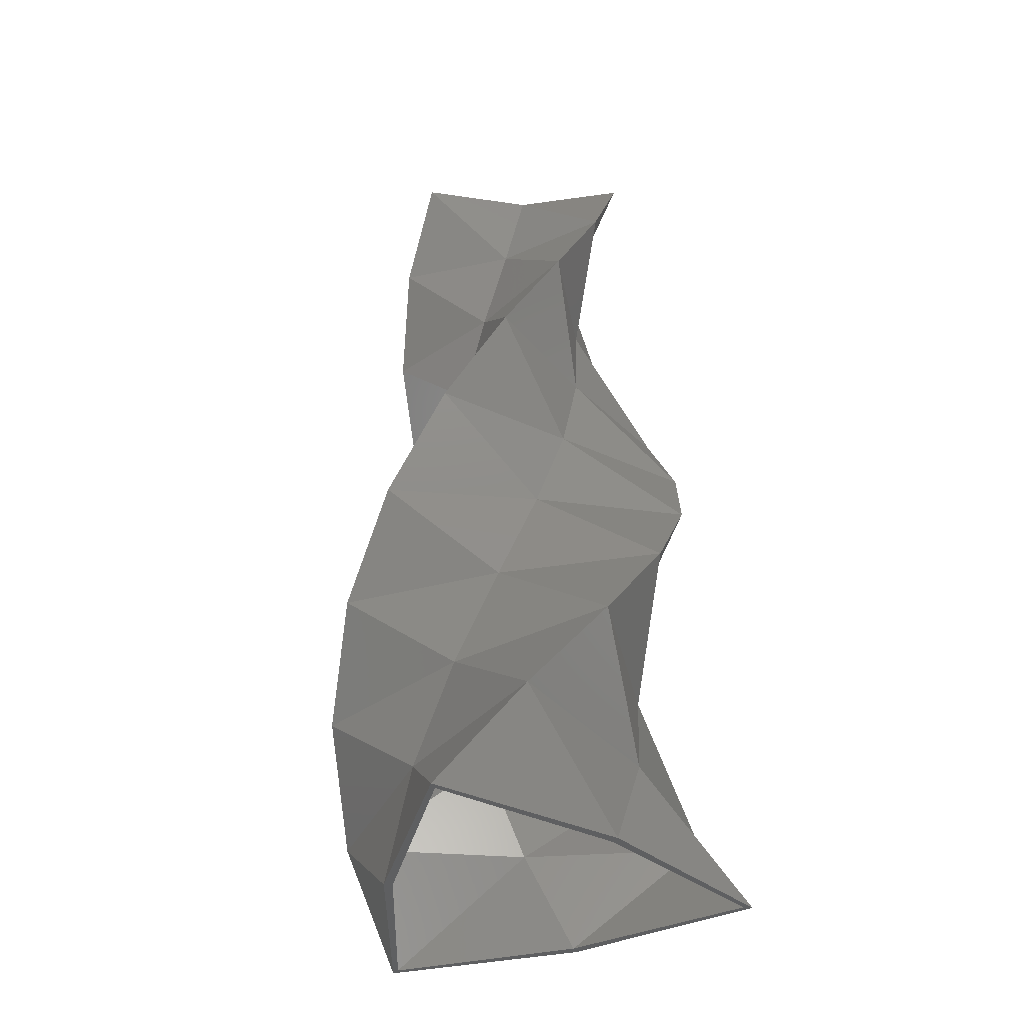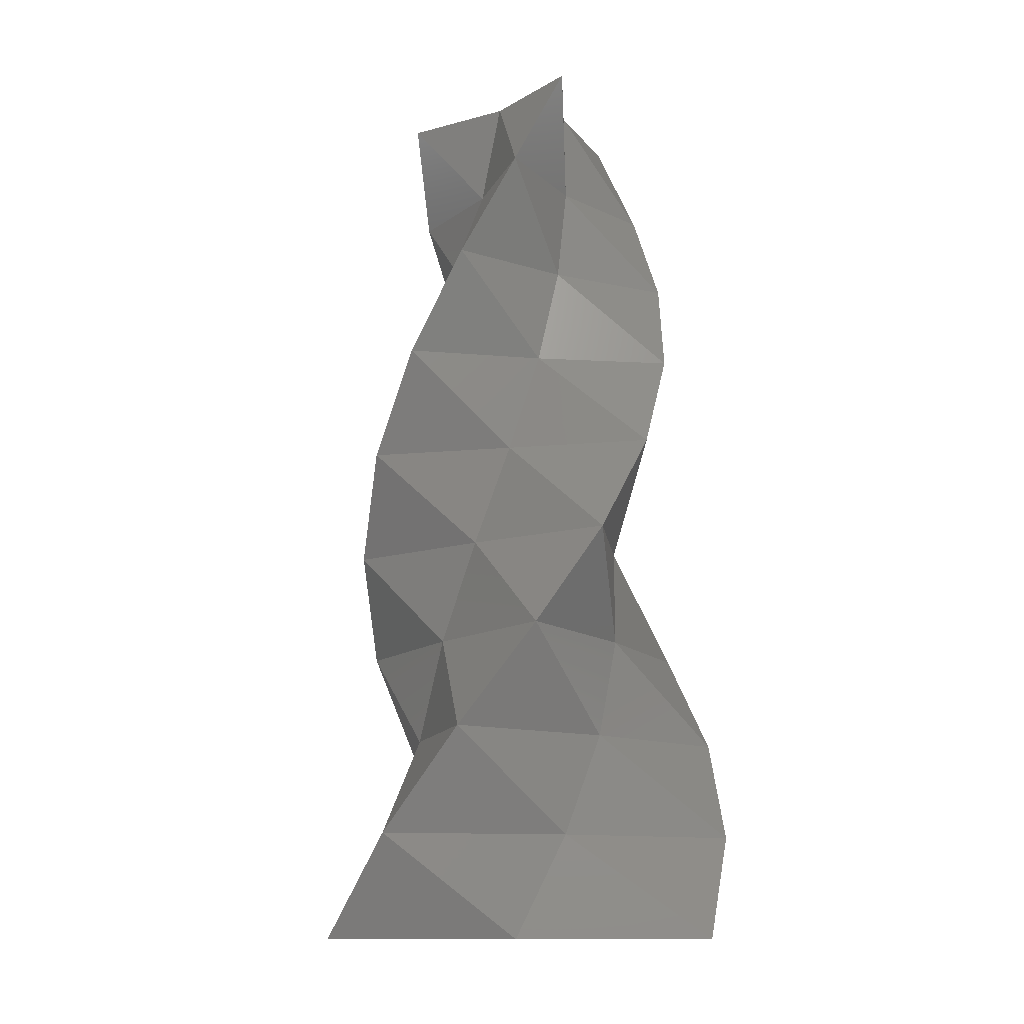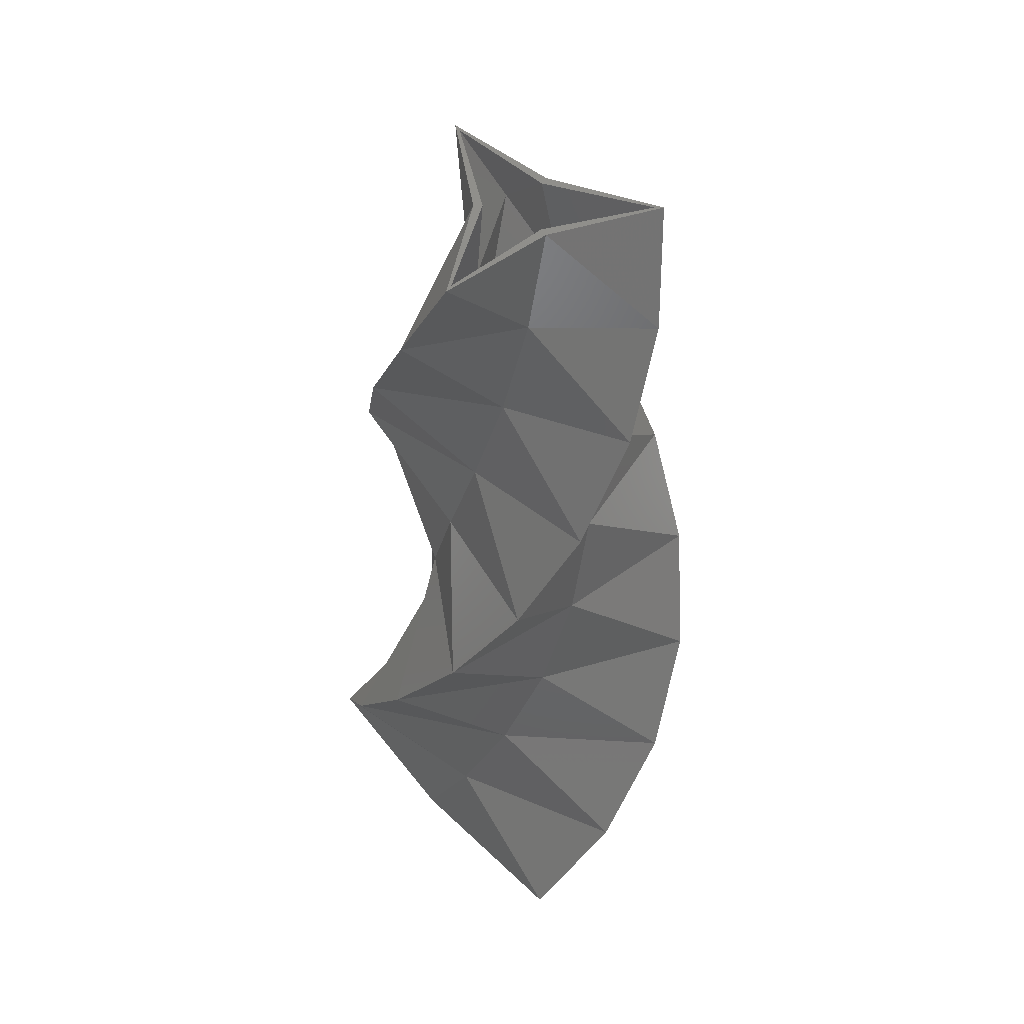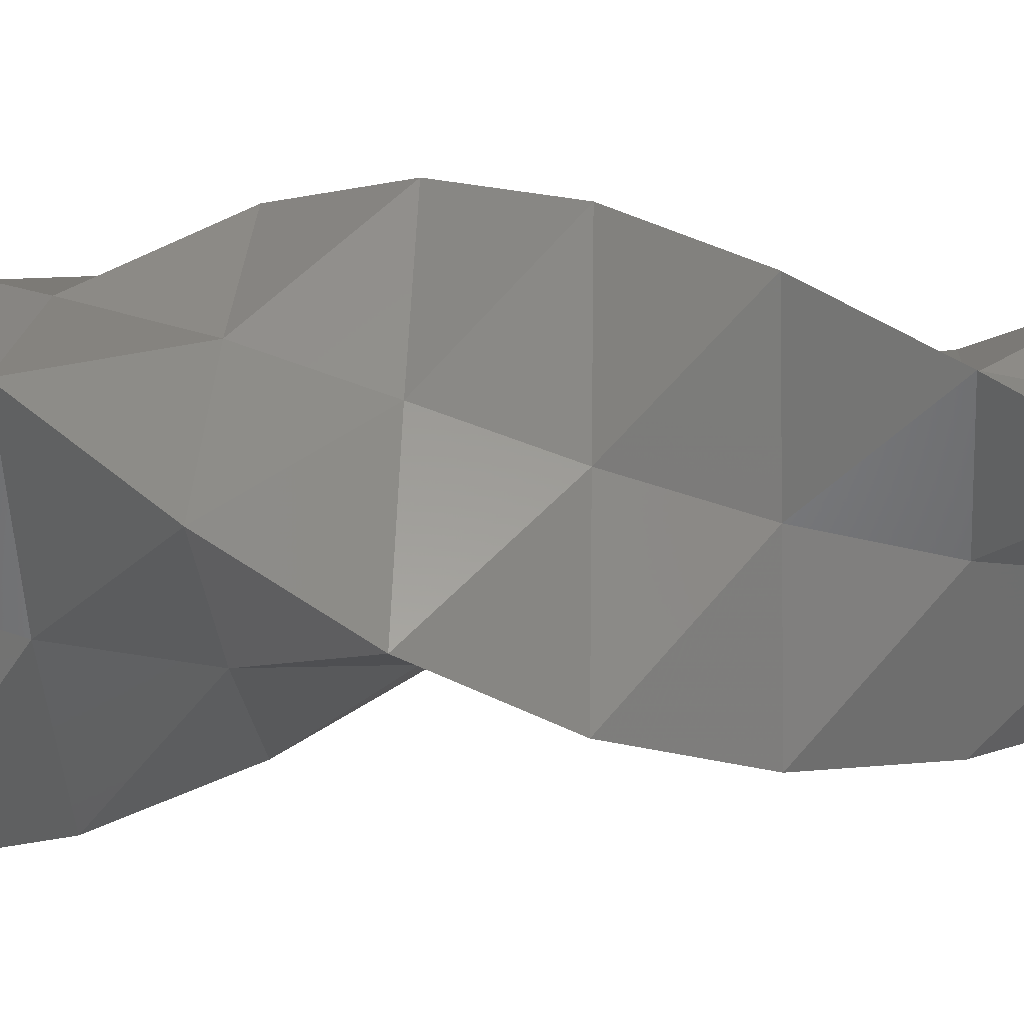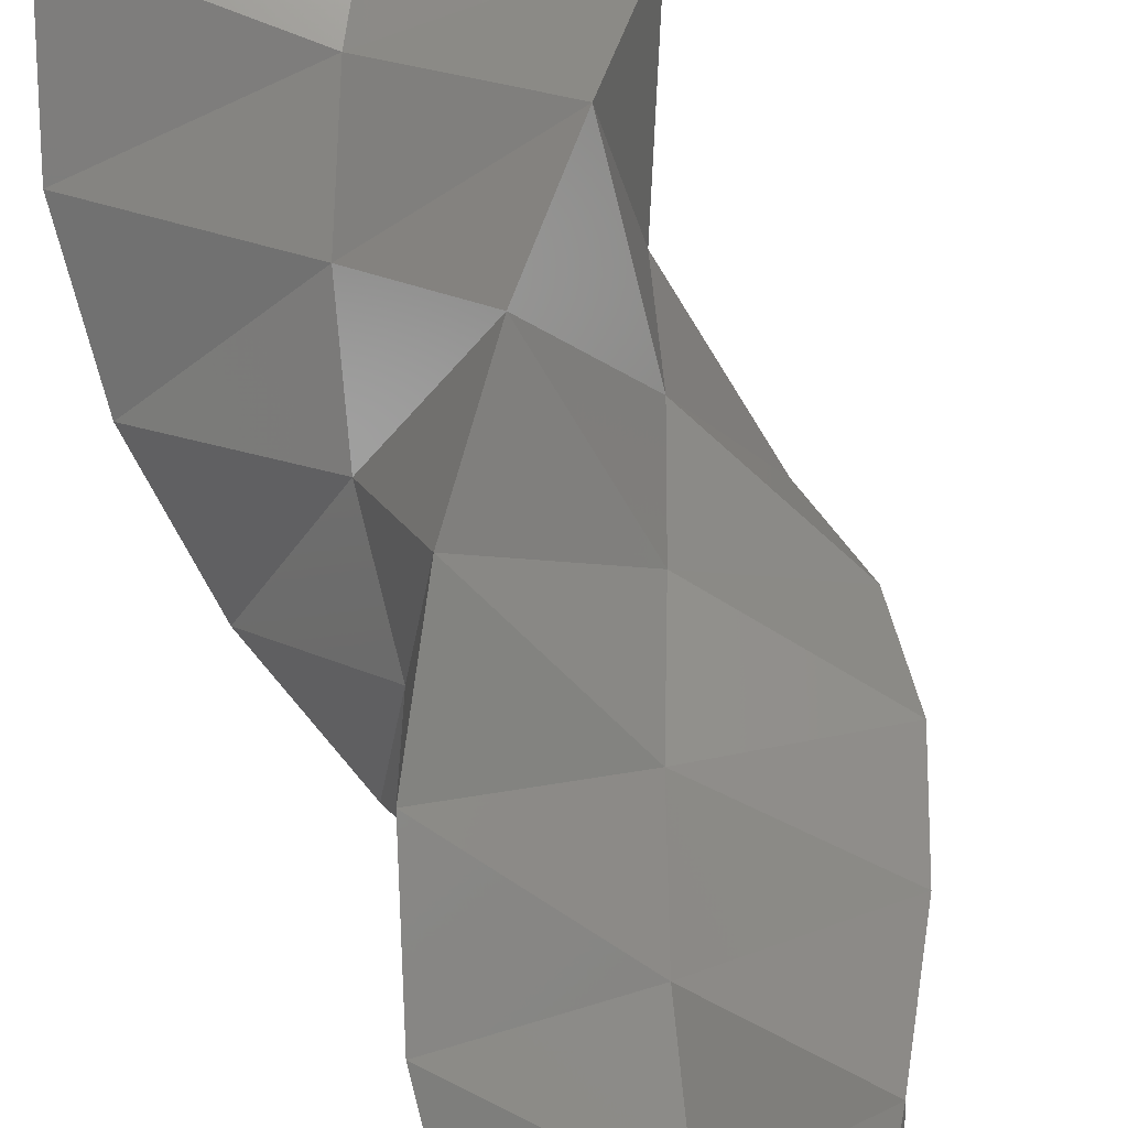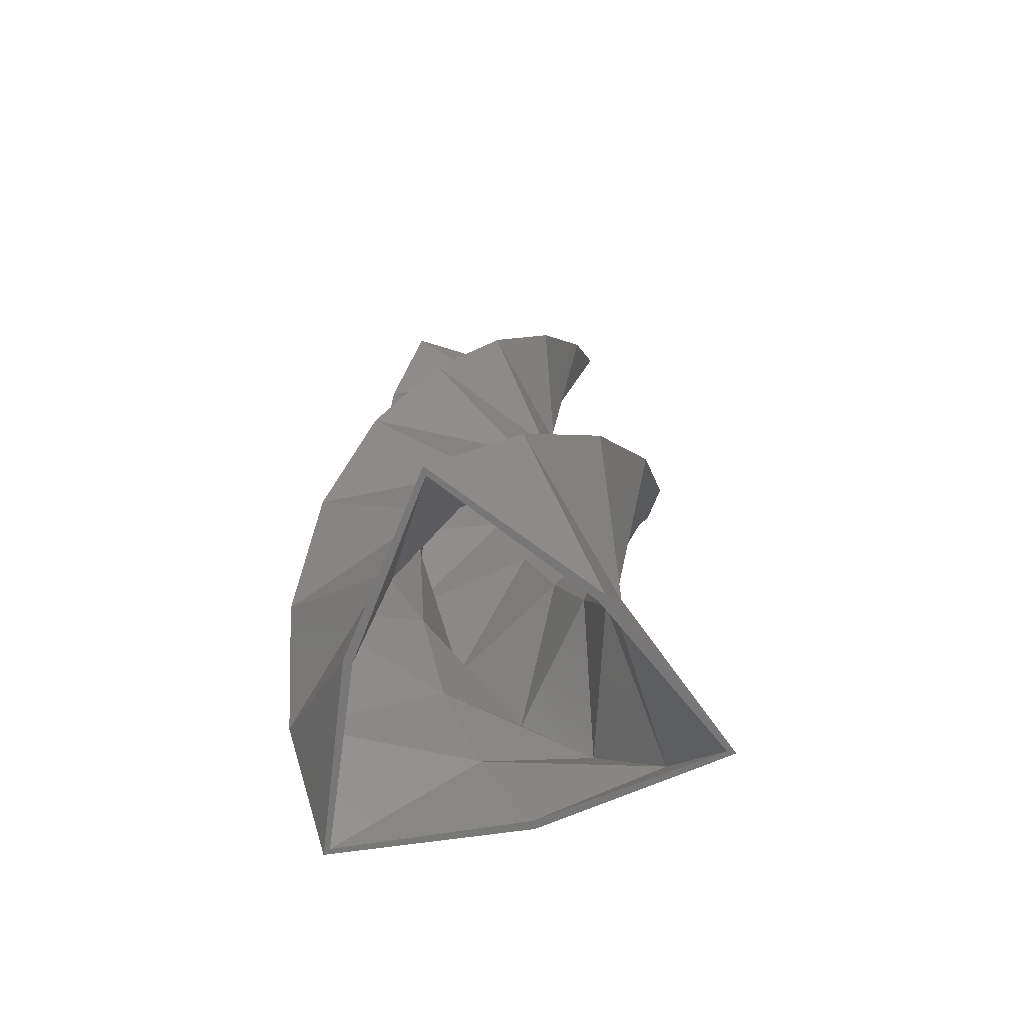
<metadata>
{"format":"stl","ext":"stl","renderer":"f3d","projection":"perspective","resolution":1024,"background":"white","views":[{"elev":-38.7,"azim":112.3,"up":"+Z"},{"elev":-12.6,"azim":155.2,"up":"+Z"},{"elev":51.0,"azim":-156.5,"up":"+Z"},{"elev":-2.6,"azim":-85.4,"up":"+Y"},{"elev":65.1,"azim":-16.3,"up":"+Y"},{"elev":-70.0,"azim":-14.5,"up":"+Z"}]}
</metadata>
<code>
# stl→obj: 120 verts, 240 faces
v 572.8 237.3 300
v 650 0 0
v 200 346.4 0
v 48.29 366.8 300
v -325 562.9 0
v -491.9 377.4 300
v -400 0 0
v -341.8 -141.6 300
v -325 -562.9 0
v -80.93 -614.7 300
v 200 -346.4 0
v 293.5 -225.2 300
v 417.2 417.2 600
v -88 328.4 600
v -569.9 152.7 600
v -240.4 -240.4 600
v 152.7 -569.9 600
v 328.4 -88 600
v 214.3 517.4 900
v -188.7 245.9 900
v -555.2 -73.09 900
v -118.6 -286.4 900
v 340.9 -444.3 900
v 307.3 40.46 900
v 0 530 1200
v -242.5 140 1200
v -459 -265 1200
v 0 -280 1200
v 459 -265 1200
v 242.5 140 1200
v -191.3 461.9 1500
v -247.9 32.63 1500
v -304.4 -396.7 1500
v 95.67 -231 1500
v 495.7 -65.26 1500
v 152.2 198.3 1500
v -332.3 332.3 1800
v -212.5 -56.94 1800
v -121.6 -454 1800
v 155.6 -155.6 1800
v 454 121.6 1800
v 56.94 212.5 1800
v -406.5 168.4 2100
v -150.7 -115.7 2100
v 57.43 -436.2 2100
v 175.5 -72.71 2100
v 349.1 267.9 2100
v -24.8 188.4 2100
v -410 0 2400
v -80 -138.6 2400
v 205 -355.1 2400
v 160 0 2400
v 205 355.1 2400
v -80 138.6 2400
v -351.1 -145.4 2700
v -16.97 -128.9 2700
v 301.5 -231.3 2700
v 120.1 49.75 2700
v 49.6 376.7 2700
v -103.1 79.14 2700
v 625 0 0
v 187.5 -324.8 0
v -312.5 -541.3 0
v -375 0 0
v 187.5 324.8 0
v -312.5 541.3 0
v 281.6 -216.1 2700
v 97.01 40.18 2700
v 46.34 352 2700
v -83.3 63.92 2700
v -328 -135.9 2700
v -13.71 -104.1 2700
v 549.7 227.7 300
v 45.03 342 300
v -472 362.2 300
v -318.7 -132 300
v -77.66 -589.9 300
v 273.7 -210 300
v 399.5 399.5 600
v -81.53 304.3 600
v -545.7 146.2 600
v -222.7 -222.7 600
v 146.2 -545.7 600
v 304.3 -81.53 600
v 204.7 494.3 900
v -173.5 226.1 900
v -530.4 -69.83 900
v -109.1 -263.3 900
v 325.7 -424.4 900
v 282.6 37.2 900
v 0 505 1200
v -220.8 127.5 1200
v -437.3 -252.5 1200
v 0 -255 1200
v 437.3 -252.5 1200
v 220.8 127.5 1200
v -181.8 438.8 1500
v -223.1 29.37 1500
v -289.2 -376.8 1500
v 86.1 -207.9 1500
v 470.9 -62 1500
v 137 178.5 1500
v -314.7 314.7 1800
v -188.4 -50.47 1800
v -115.2 -429.8 1800
v 137.9 -137.9 1800
v 429.8 115.2 1800
v 50.47 188.4 1800
v -383.4 158.8 2100
v -130.9 -100.4 2100
v 54.17 -411.4 2100
v 152.4 -63.14 2100
v 329.2 252.6 2100
v -21.54 163.6 2100
v -385 0 2400
v -67.5 -116.9 2400
v 192.5 -333.4 2400
v 135 0 2400
v 192.5 333.4 2400
v -67.5 116.9 2400
f 1 2 3
f 1 3 4
f 4 3 5
f 4 5 6
f 5 7 6
f 7 8 6
f 9 8 7
f 9 10 8
f 11 10 9
f 11 12 10
f 2 12 11
f 2 1 12
f 13 1 4
f 13 4 14
f 14 4 6
f 14 6 15
f 6 8 15
f 8 16 15
f 10 16 8
f 10 17 16
f 12 17 10
f 12 18 17
f 1 18 12
f 1 13 18
f 19 13 14
f 19 14 20
f 20 14 15
f 21 20 15
f 16 21 15
f 16 22 21
f 17 22 16
f 17 23 22
f 18 23 17
f 23 18 24
f 18 13 24
f 24 13 19
f 25 19 20
f 25 20 26
f 26 20 21
f 27 26 21
f 22 27 21
f 22 28 27
f 23 28 22
f 23 29 28
f 29 23 24
f 29 24 30
f 30 24 19
f 30 19 25
f 31 25 26
f 31 26 32
f 32 26 27
f 33 32 27
f 28 33 27
f 28 34 33
f 29 34 28
f 29 35 34
f 35 29 30
f 35 30 36
f 36 30 25
f 36 25 31
f 31 32 37
f 32 38 37
f 38 32 33
f 39 38 33
f 34 39 33
f 34 40 39
f 35 40 34
f 35 41 40
f 41 35 36
f 41 36 42
f 42 36 31
f 42 31 37
f 37 38 43
f 38 44 43
f 39 44 38
f 39 45 44
f 40 45 39
f 40 46 45
f 41 46 40
f 41 47 46
f 47 41 42
f 47 42 48
f 48 42 37
f 48 37 43
f 43 44 49
f 44 50 49
f 45 50 44
f 45 51 50
f 46 51 45
f 51 46 52
f 46 47 52
f 47 53 52
f 53 47 48
f 53 48 54
f 54 48 43
f 54 43 49
f 50 55 49
f 50 56 55
f 51 56 50
f 51 57 56
f 57 51 52
f 57 52 58
f 52 53 58
f 58 53 59
f 59 53 54
f 59 54 60
f 60 54 49
f 55 60 49
f 11 61 2
f 11 62 61
f 11 63 62
f 9 63 11
f 7 63 9
f 63 7 64
f 61 3 2
f 65 3 61
f 66 3 65
f 66 5 3
f 7 66 64
f 66 7 5
f 58 67 57
f 58 68 67
f 69 58 59
f 58 69 68
f 60 69 59
f 69 60 70
f 60 71 70
f 71 60 55
f 56 67 72
f 67 56 57
f 71 56 72
f 56 71 55
f 73 65 61
f 73 74 65
f 74 66 65
f 74 75 66
f 66 75 64
f 64 75 76
f 63 64 76
f 63 76 77
f 62 63 77
f 62 77 78
f 61 62 78
f 61 78 73
f 79 74 73
f 79 80 74
f 80 75 74
f 80 81 75
f 75 81 76
f 76 81 82
f 77 76 82
f 77 82 83
f 78 77 83
f 78 83 84
f 73 78 84
f 73 84 79
f 85 80 79
f 85 86 80
f 86 81 80
f 87 81 86
f 82 81 87
f 82 87 88
f 83 82 88
f 83 88 89
f 84 83 89
f 89 90 84
f 84 90 79
f 90 85 79
f 91 86 85
f 91 92 86
f 92 87 86
f 93 87 92
f 88 87 93
f 88 93 94
f 89 88 94
f 89 94 95
f 95 90 89
f 95 96 90
f 96 85 90
f 96 91 85
f 97 92 91
f 97 98 92
f 98 93 92
f 99 93 98
f 94 93 99
f 94 99 100
f 95 94 100
f 95 100 101
f 101 96 95
f 101 102 96
f 102 91 96
f 102 97 91
f 97 103 98
f 98 103 104
f 104 99 98
f 105 99 104
f 100 99 105
f 100 105 106
f 101 100 106
f 101 106 107
f 107 102 101
f 107 108 102
f 108 97 102
f 108 103 97
f 103 109 104
f 104 109 110
f 105 104 110
f 105 110 111
f 106 105 111
f 106 111 112
f 107 106 112
f 107 112 113
f 113 108 107
f 113 114 108
f 114 103 108
f 114 109 103
f 109 115 110
f 110 115 116
f 111 110 116
f 111 116 117
f 112 111 117
f 117 118 112
f 112 118 113
f 113 118 119
f 119 114 113
f 119 120 114
f 120 109 114
f 120 115 109
f 116 115 71
f 116 71 72
f 117 116 72
f 117 72 67
f 67 118 117
f 67 68 118
f 118 68 119
f 68 69 119
f 69 120 119
f 69 70 120
f 70 115 120
f 71 115 70

</code>
